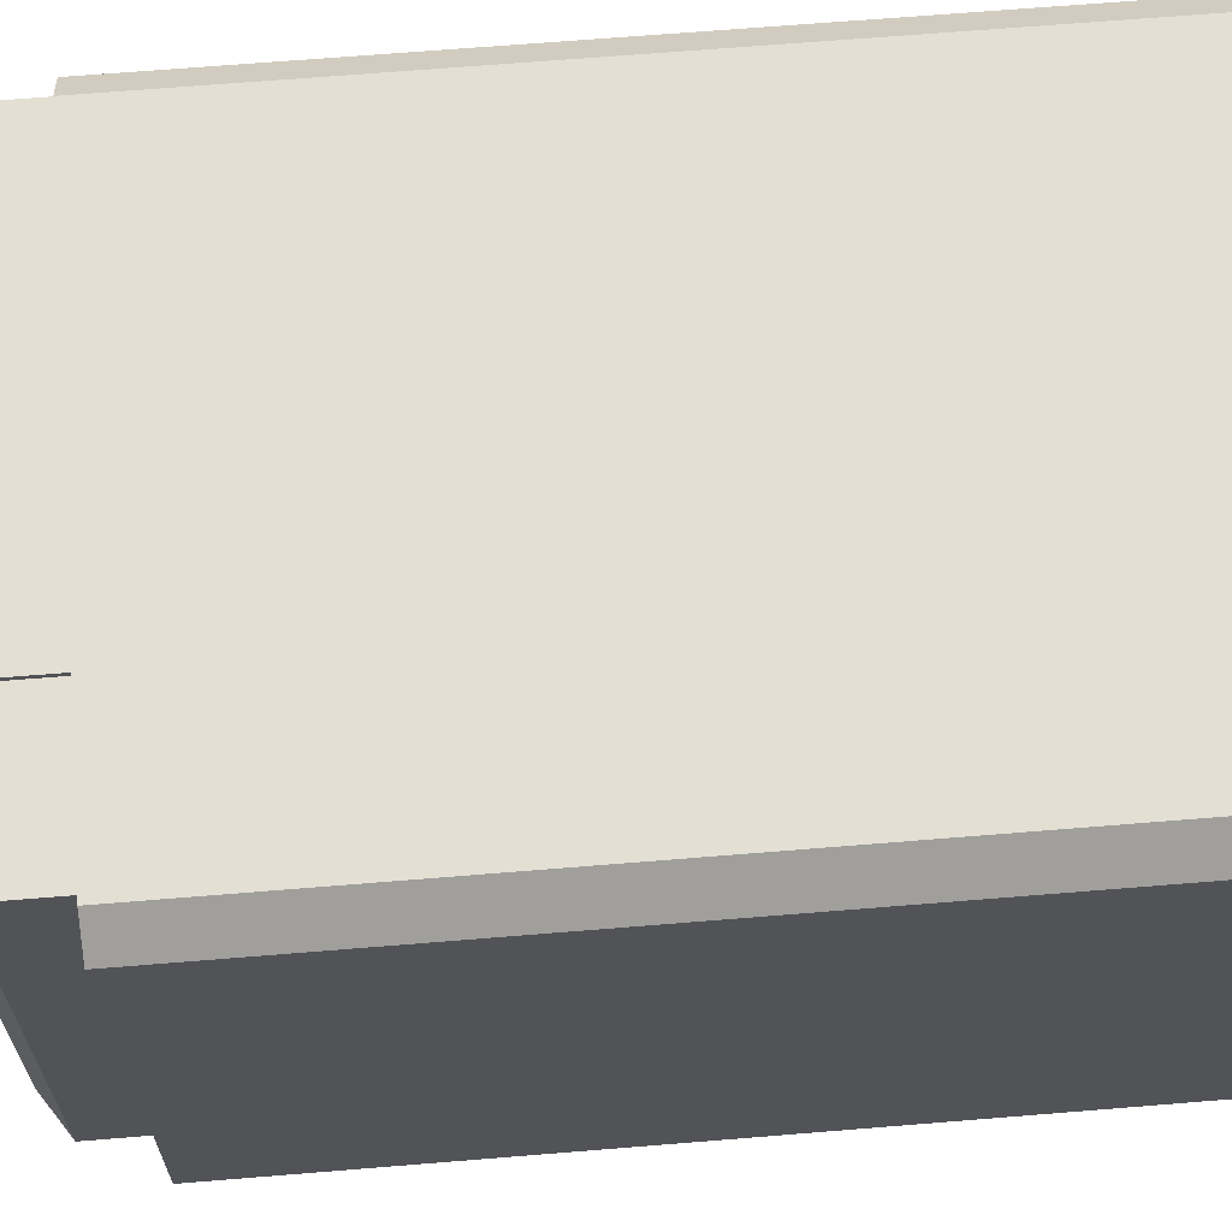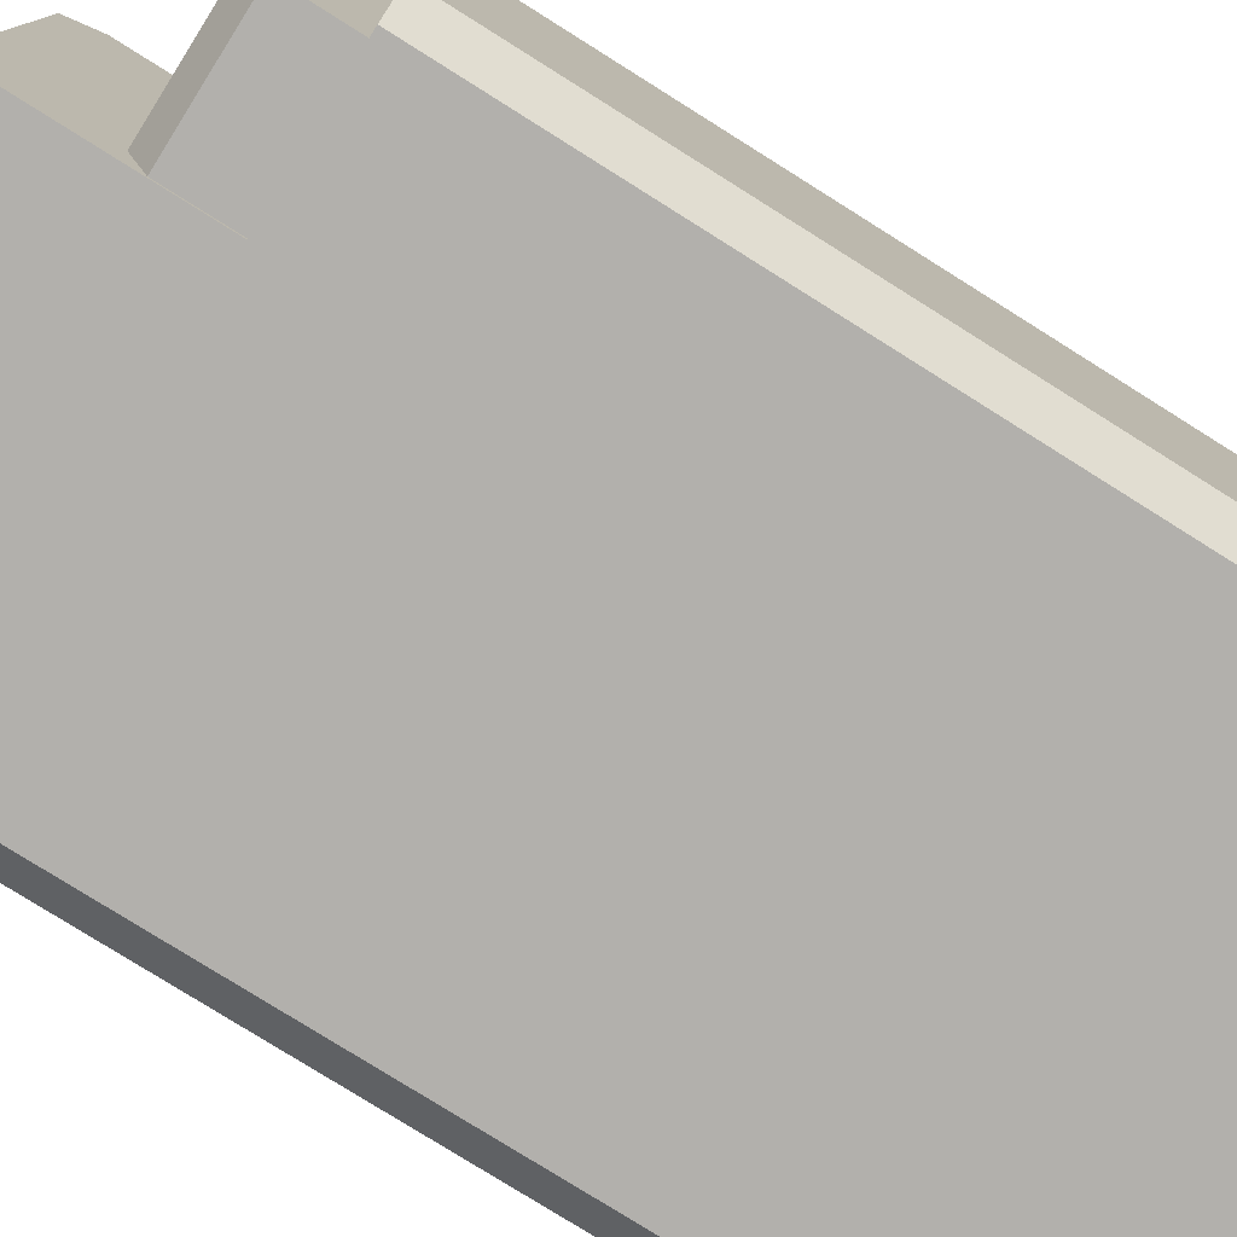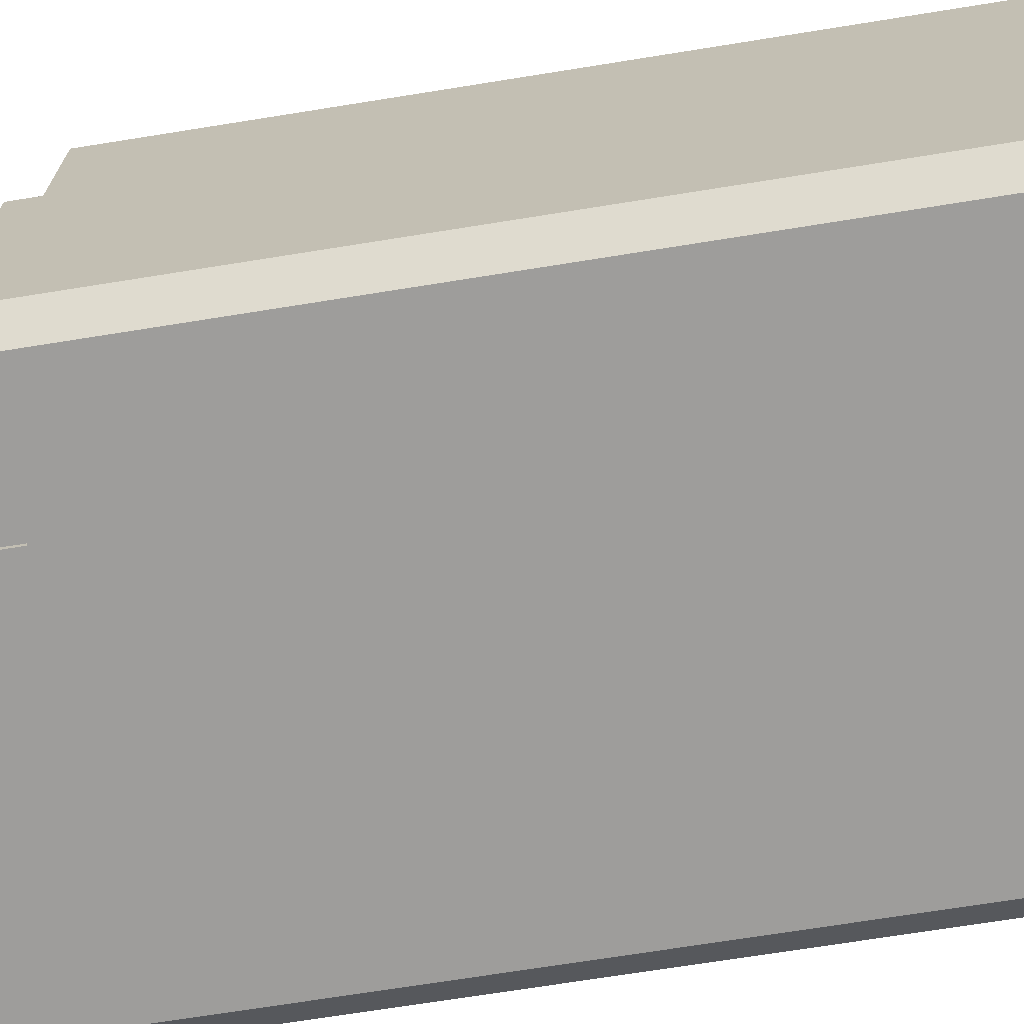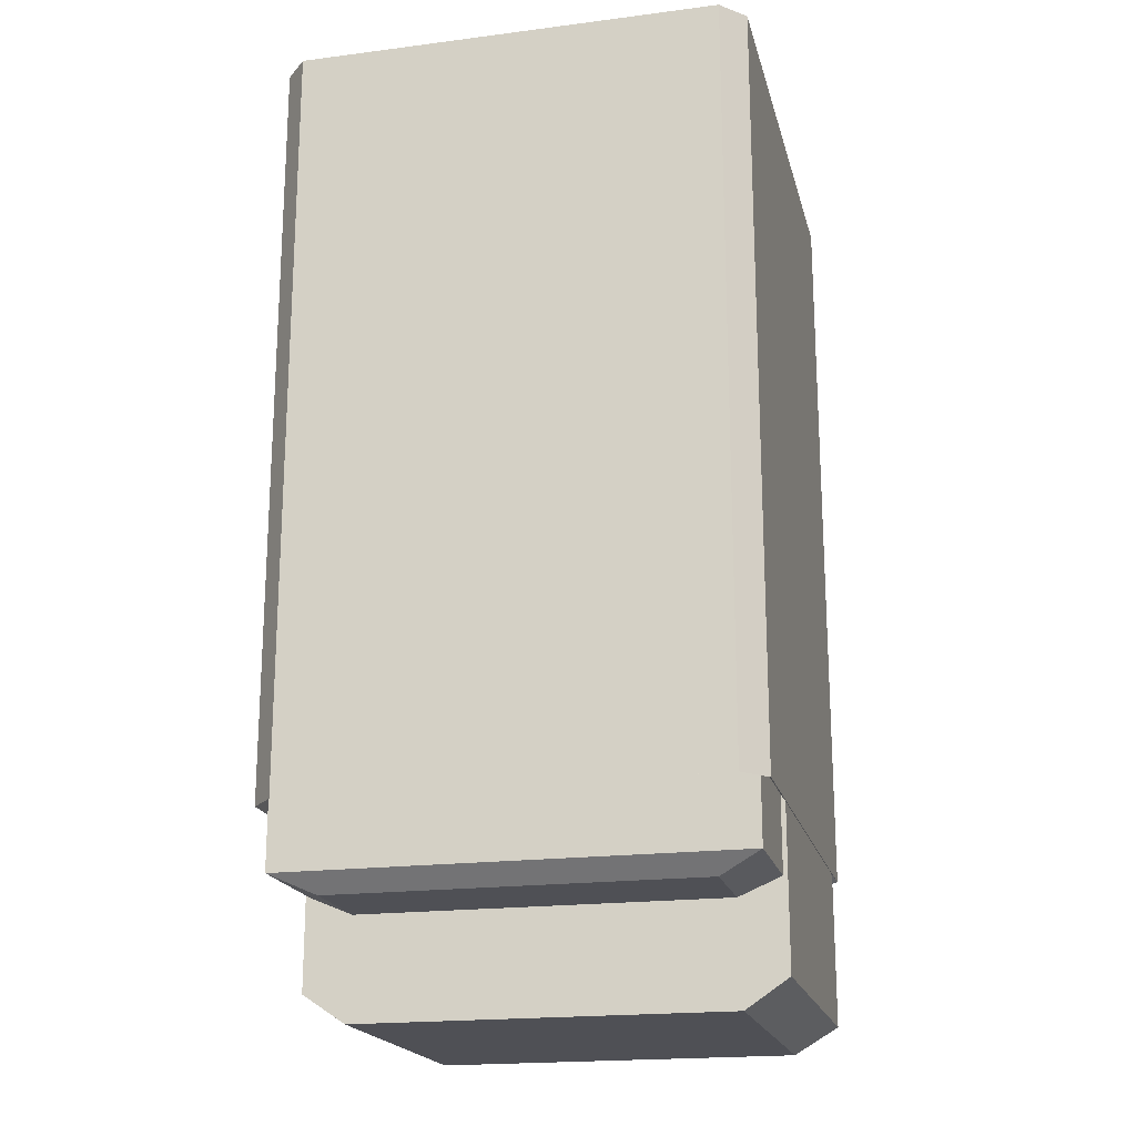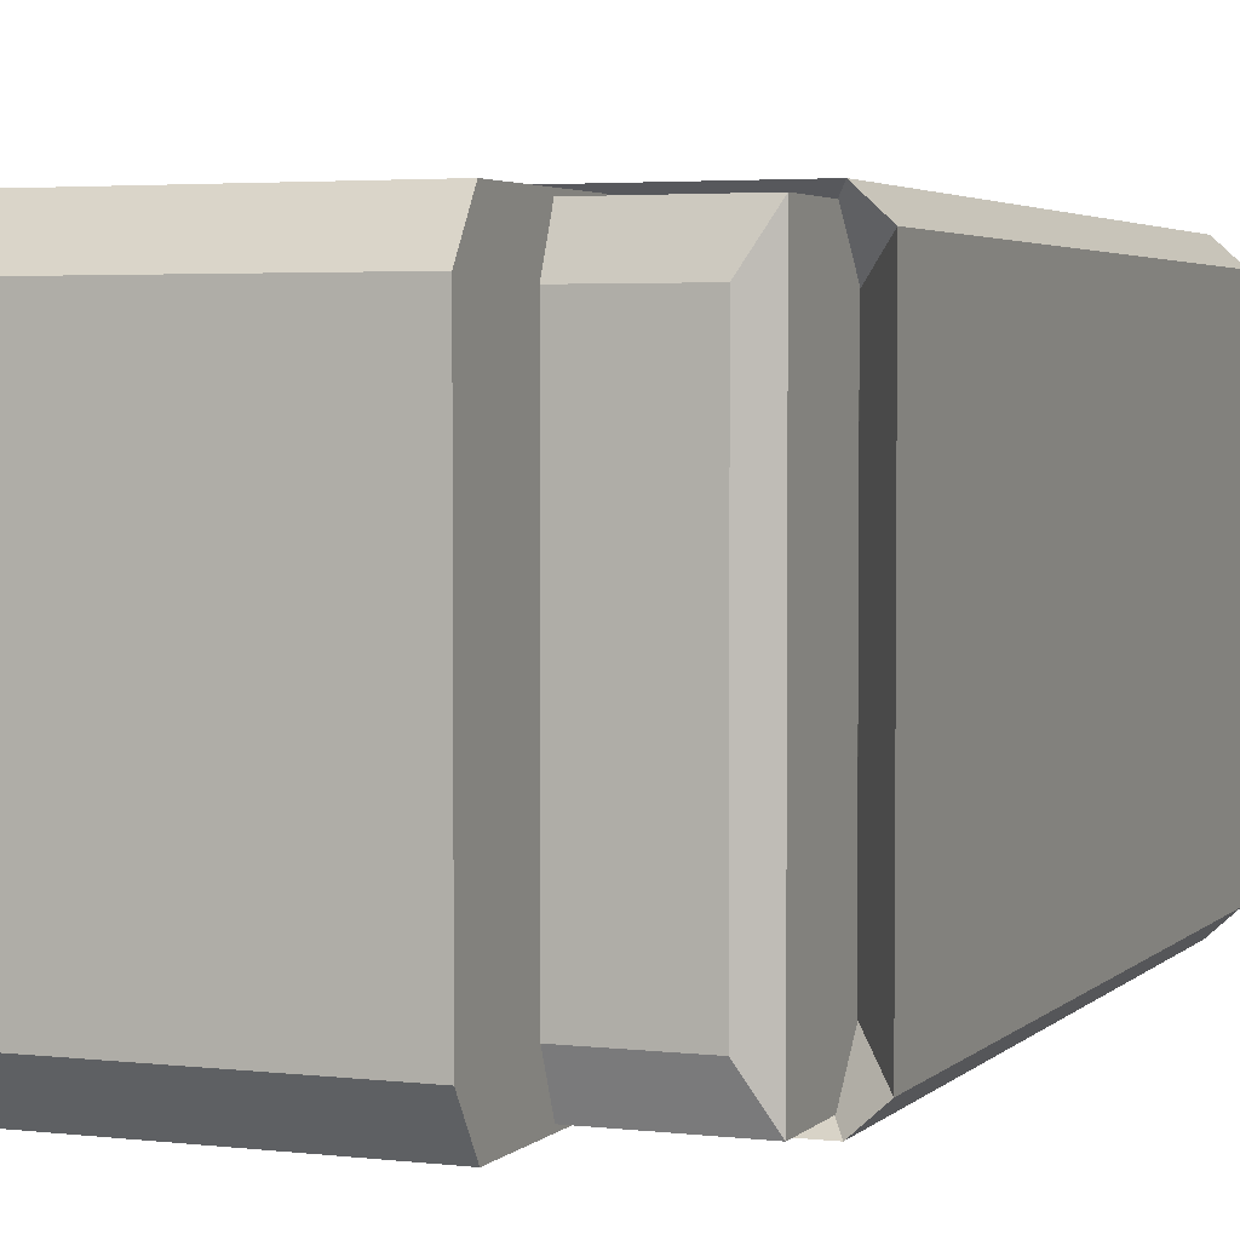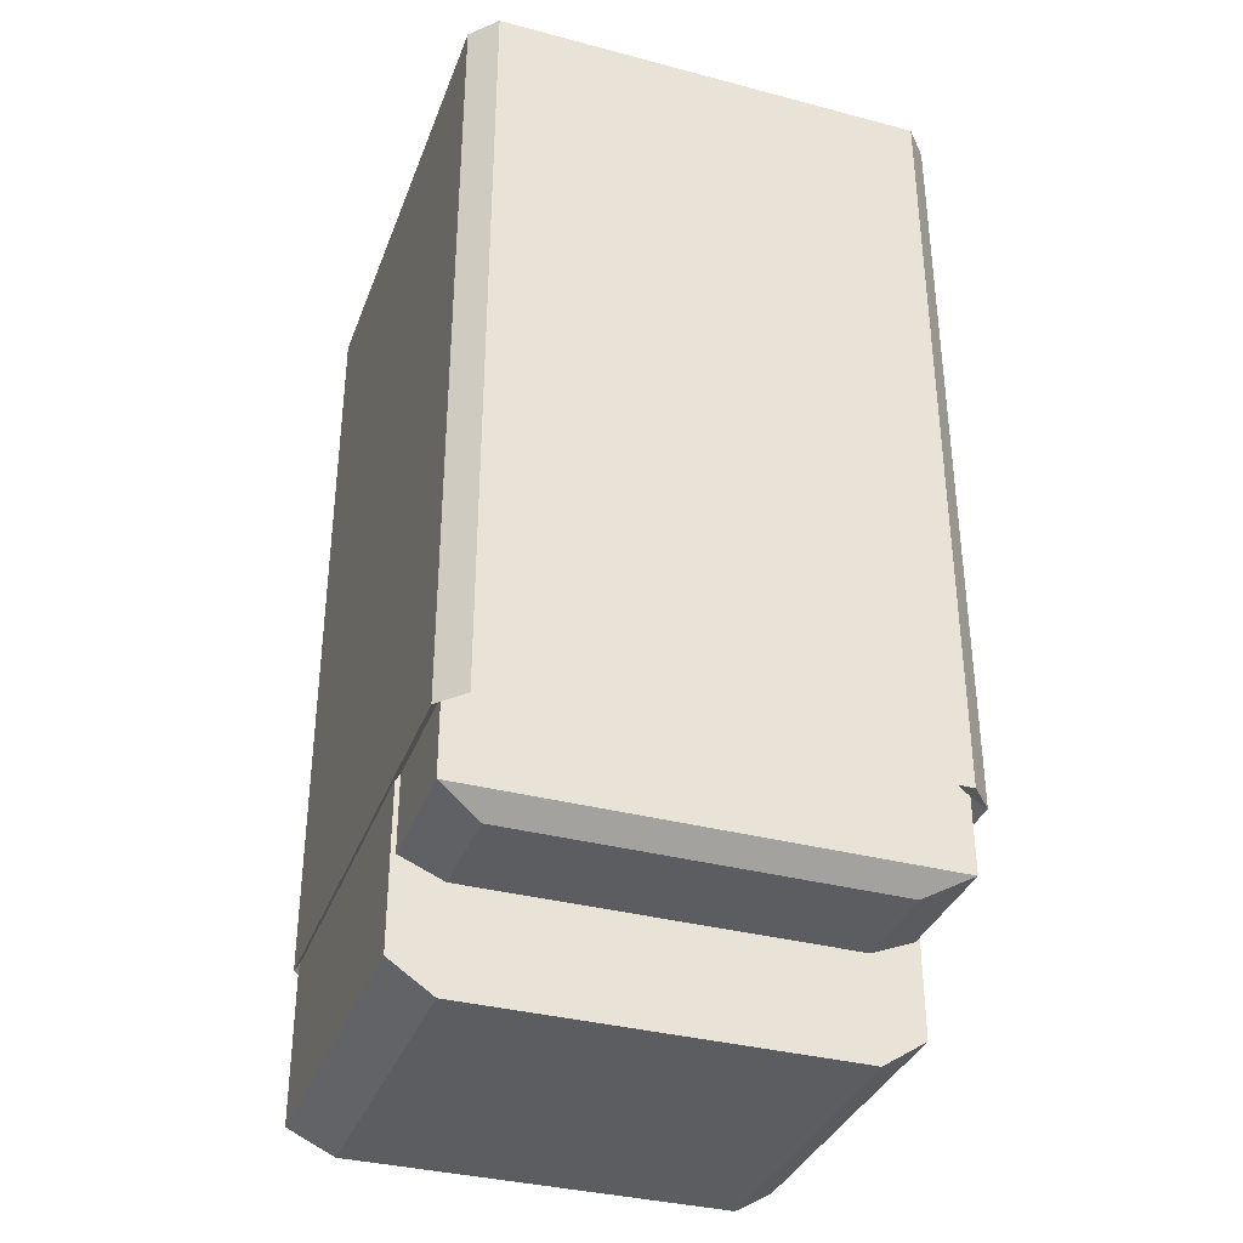
<metadata>
{"format":"obj","ext":"obj","renderer":"f3d","projection":"perspective","resolution":1024,"background":"white","views":[{"elev":67.1,"azim":85.3,"up":"+Z"},{"elev":-78.6,"azim":57.9,"up":"+Z"},{"elev":-70.7,"azim":99.1,"up":"+Z"},{"elev":-19.4,"azim":103.5,"up":"+Y"},{"elev":3.4,"azim":21.8,"up":"+Z"},{"elev":-35.4,"azim":70.8,"up":"+Y"}]}
</metadata>
<code>
g Meshpart1
v -0.5091 -0.5588 0.509
v -0.5091 -0.7987 -0.501
v -0.5091 -0.7987 0.509
v -0.5091 -0.5588 -0.501
v -0.5091 -0.7987 0.509
v -0.5091 -0.7987 -0.501
v -0.5091 -0.8388 -0.4058
v -0.5091 -0.8388 0.4137
v 0.4969 -0.4723 0.4585
v 0.4969 -0.4723 -0.4505
v 0.015 -0.4723 0.4585
v 0.015 -0.4723 -0.4505
v 0.015 -0.4723 -0.4505
v -0.5091 -0.5588 0.509
v 0.015 -0.4723 0.4585
v -0.5091 -0.5588 -0.501
v 0.5237 -0.5588 -0.501
v -0.5091 -0.5588 -0.501
v 0.015 -0.4723 -0.4505
v 0.4969 -0.4723 -0.4505
v 0.5237 -0.7987 -0.501
v -0.5091 -0.7987 -0.501
v -0.5091 -0.5588 -0.501
v 0.5237 -0.5588 -0.501
v 0.5237 -0.7987 -0.501
v 0.5237 -0.7987 0.509
v 0.4732 -0.8388 0.4137
v 0.4732 -0.8388 -0.4058
v 0.5237 -0.5588 0.509
v 0.5237 -0.5588 -0.501
v 0.4969 -0.4723 0.4585
v 0.4969 -0.4723 -0.4505
v 0.5237 -0.5588 -0.501
v 0.5237 -0.5588 0.509
v 0.5237 -0.7987 0.509
v 0.5237 -0.7987 -0.501
v 0.4732 -0.8388 -0.4058
v -0.5091 -0.8388 -0.4058
v -0.5091 -0.7987 -0.501
v 0.5237 -0.7987 -0.501
v -0.5091 -0.7987 0.509
v 0.4732 -0.8388 0.4137
v 0.5237 -0.7987 0.509
v -0.5091 -0.8388 0.4137
v 0.4732 -0.8388 0.4137
v -0.5091 -0.8388 0.4137
v -0.5091 -0.8388 -0.4058
v 0.4732 -0.8388 -0.4058
v -0.5091 -0.5588 0.509
v 0.5237 -0.5588 0.509
v 0.015 -0.4723 0.4585
v 0.4969 -0.4723 0.4585
v 0.5237 -0.5588 0.509
v -0.5091 -0.5588 0.509
v -0.5091 -0.7987 0.509
v 0.5237 -0.7987 0.509
f 1 2 3
f 2 1 4
f 5 6 7
f 5 7 8
f 9 10 11
f 11 10 12
f 13 14 15
f 14 13 16
f 17 18 19
f 17 19 20
f 21 22 23
f 21 23 24
f 25 26 27
f 25 27 28
f 29 30 31
f 31 30 32
f 33 34 35
f 35 36 33
f 37 38 39
f 39 40 37
f 41 42 43
f 42 41 44
f 45 46 47
f 45 47 48
f 49 50 51
f 52 51 50
f 53 54 55
f 53 55 56
g Meshpart2
v 0.2562 -0.6127 -0.511
v 0.2562 -1.002 0.519
v 0.2562 -1.002 -0.511
v 0.2562 -0.6127 0.519
v 0.2562 -1.002 -0.511
v 0.2562 -1.002 0.519
v 0.2562 -1.067 0.4218
v 0.2562 -1.067 -0.4139
v -0.4893 -0.4723 -0.4595
v -0.4893 -0.4723 0.4675
v -0.1322 -0.4723 -0.4595
v -0.1322 -0.4723 0.4675
v -0.1322 -0.4723 0.4675
v 0.2562 -0.6127 -0.511
v -0.1322 -0.4723 -0.4595
v 0.2562 -0.6127 0.519
v -0.5091 -0.6127 0.519
v 0.2562 -0.6127 0.519
v -0.1322 -0.4723 0.4675
v -0.4893 -0.4723 0.4675
v -0.5091 -1.002 0.519
v 0.2562 -1.002 0.519
v 0.2562 -0.6127 0.519
v -0.5091 -0.6127 0.519
v -0.5091 -1.002 0.519
v -0.5091 -1.002 -0.511
v -0.4717 -1.067 -0.4139
v -0.4717 -1.067 0.4218
v -0.5091 -0.6127 -0.511
v -0.5091 -0.6127 0.519
v -0.4893 -0.4723 -0.4595
v -0.4893 -0.4723 0.4675
v -0.5091 -0.6127 0.519
v -0.5091 -0.6127 -0.511
v -0.5091 -1.002 -0.511
v -0.5091 -1.002 0.519
v -0.4717 -1.067 0.4218
v 0.2562 -1.067 0.4218
v 0.2562 -1.002 0.519
v -0.5091 -1.002 0.519
v 0.2562 -1.002 -0.511
v -0.4717 -1.067 -0.4139
v -0.5091 -1.002 -0.511
v 0.2562 -1.067 -0.4139
v -0.4717 -1.067 -0.4139
v 0.2562 -1.067 -0.4139
v 0.2562 -1.067 0.4218
v -0.4717 -1.067 0.4218
v 0.2562 -0.6127 -0.511
v -0.5091 -0.6127 -0.511
v -0.1322 -0.4723 -0.4595
v -0.4893 -0.4723 -0.4595
v -0.5091 -0.6127 -0.511
v 0.2562 -0.6127 -0.511
v 0.2562 -1.002 -0.511
v -0.5091 -1.002 -0.511
f 57 58 59
f 58 57 60
f 61 62 63
f 61 63 64
f 65 66 67
f 67 66 68
f 69 70 71
f 70 69 72
f 73 74 75
f 73 75 76
f 77 78 79
f 77 79 80
f 81 82 83
f 81 83 84
f 85 86 87
f 87 86 88
f 89 90 91
f 91 92 89
f 93 94 95
f 95 96 93
f 97 98 99
f 98 97 100
f 101 102 103
f 101 103 104
f 105 106 107
f 108 107 106
f 109 110 111
f 109 111 112
g Meshpart3
v 0.5437 1.033 -0.5236
v 0.5437 1.033 0.5298
v 0.6018 1.033 0.4772
v 0.6018 1.033 -0.4709
v -0.5033 1.033 0.5298
v -0.5033 1.033 -0.5236
v -0.5614 1.033 0.4772
v -0.5614 1.033 -0.4709
v 0.6018 -0.6653 -0.4709
v 0.5437 1.033 -0.5236
v 0.6018 1.033 -0.4709
v 0.5437 -0.6653 -0.5236
v -0.5033 -0.6653 -0.5236
v -0.5614 1.033 -0.4709
v -0.5033 1.033 -0.5236
v -0.5614 -0.6653 -0.4709
v 0.5437 1.033 -0.5236
v 0.5437 -0.6653 -0.5236
v -0.5033 -0.6653 -0.5236
v -0.5033 1.033 -0.5236
v -0.4245 -0.5421 0.4506
v 0.4649 -0.5421 0.4506
v 0.5437 -0.6653 0.5298
v -0.5033 -0.6653 0.5298
v 0.5143 -0.5421 0.4058
v 0.5437 -0.6653 0.5298
v 0.4649 -0.5421 0.4506
v 0.5437 -0.6653 0.5298
v 0.5143 -0.5421 0.4058
v 0.6018 -0.6653 0.4772
v -0.5614 -0.6653 0.4772
v -0.4739 -0.5421 0.4058
v -0.5033 -0.6653 0.5298
v -0.4245 -0.5421 0.4506
v -0.5614 -0.6653 0.4772
v -0.5614 1.033 0.4772
v -0.5614 1.033 -0.4709
v -0.5614 -0.6653 -0.4709
v 0.6018 -0.6653 0.4772
v 0.5143 -0.5421 -0.3996
v 0.6018 -0.6653 -0.4709
v 0.5143 -0.5421 0.4058
v -0.4739 -0.5421 -0.3996
v 0.4649 -0.5421 0.4506
v -0.4245 -0.5421 0.4506
v -0.4739 -0.5421 0.4058
v 0.5143 -0.5421 -0.3996
v 0.5143 -0.5421 0.4058
v 0.4649 -0.5421 -0.4443
v -0.4245 -0.5421 -0.4443
v 0.5437 1.033 0.5298
v 0.5437 -0.6653 0.5298
v 0.6018 1.033 0.4772
v 0.6018 -0.6653 0.4772
v -0.5614 1.033 0.4772
v -0.5614 -0.6653 0.4772
v -0.5033 1.033 0.5298
v -0.5033 -0.6653 0.5298
v 0.5437 -0.6653 0.5298
v 0.5437 1.033 0.5298
v -0.5033 1.033 0.5298
v -0.5033 -0.6653 0.5298
v 0.4649 -0.5421 -0.4443
v -0.5033 -0.6653 -0.5236
v 0.5437 -0.6653 -0.5236
v -0.4245 -0.5421 -0.4443
v -0.5033 -0.6653 -0.5236
v -0.4739 -0.5421 -0.3996
v -0.5614 -0.6653 -0.4709
v -0.4739 -0.5421 -0.3996
v -0.5033 -0.6653 -0.5236
v -0.4245 -0.5421 -0.4443
v 0.5143 -0.5421 -0.3996
v 0.5437 -0.6653 -0.5236
v 0.6018 -0.6653 -0.4709
v 0.4649 -0.5421 -0.4443
v 0.6018 -0.6653 -0.4709
v 0.6018 1.033 -0.4709
v 0.6018 1.033 0.4772
v 0.6018 -0.6653 0.4772
v -0.4739 -0.5421 -0.3996
v -0.5614 -0.6653 0.4772
v -0.5614 -0.6653 -0.4709
v -0.4739 -0.5421 0.4058
f 113 114 115
f 113 115 116
f 114 113 117
f 118 117 113
f 117 118 119
f 119 118 120
f 121 122 123
f 122 121 124
f 125 126 127
f 126 125 128
f 129 130 131
f 129 131 132
f 133 134 135
f 135 136 133
f 137 138 139
f 140 141 142
f 143 144 145
f 146 145 144
f 147 148 149
f 147 149 150
f 151 152 153
f 152 151 154
f 155 156 157
f 155 157 158
f 155 159 156
f 156 159 160
f 159 155 161
f 161 155 162
f 163 164 165
f 166 165 164
f 167 168 169
f 170 169 168
f 171 172 173
f 171 173 174
f 175 176 177
f 176 175 178
f 179 180 181
f 182 183 184
f 185 186 187
f 188 186 185
f 189 190 191
f 189 191 192
f 193 194 195
f 194 193 196

</code>
